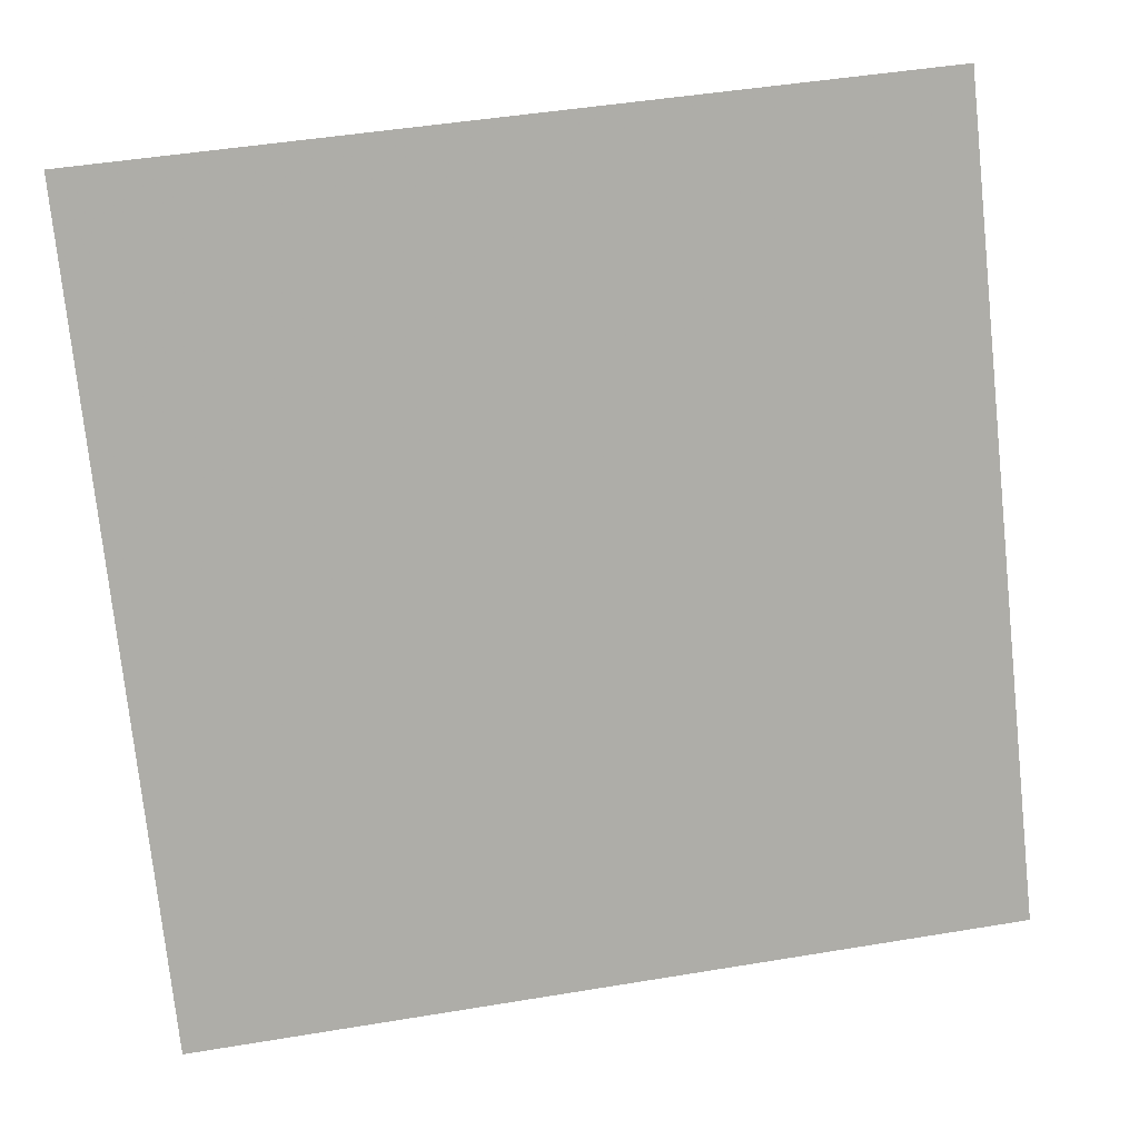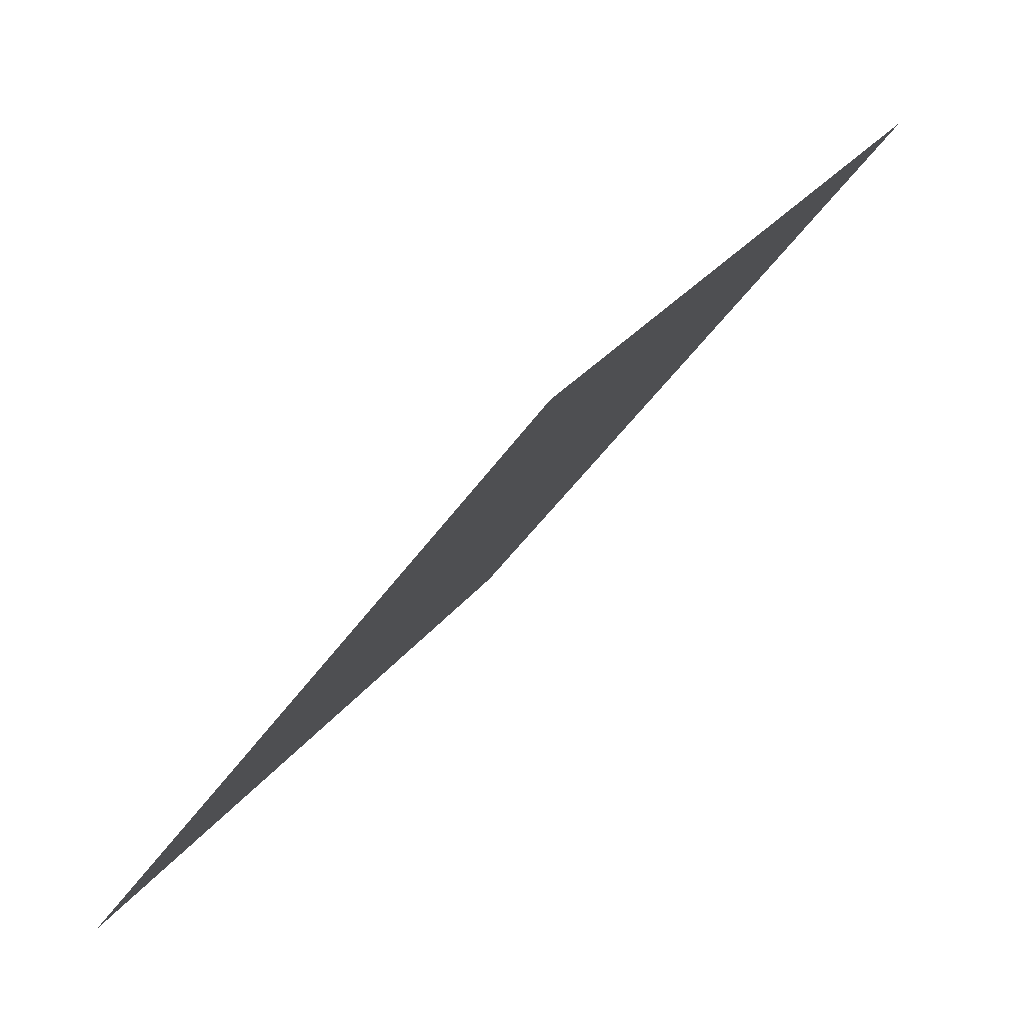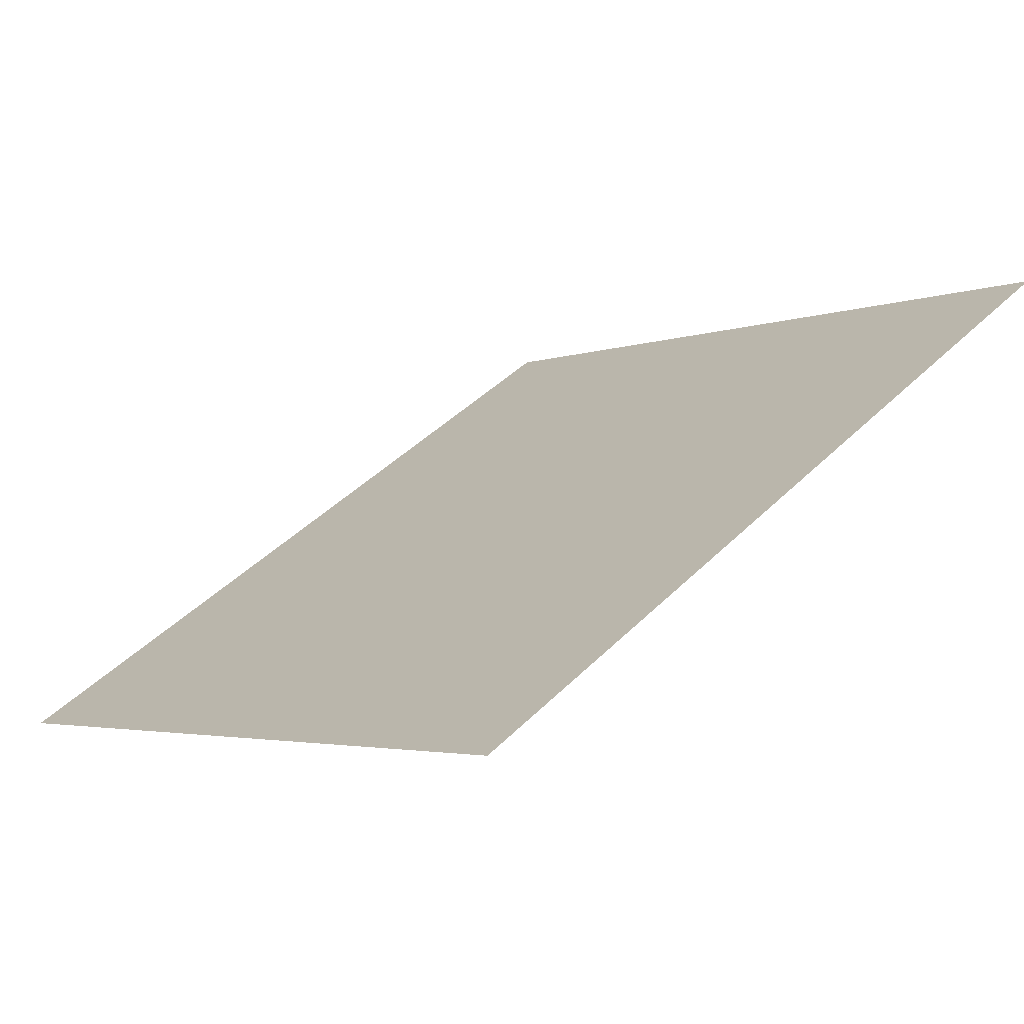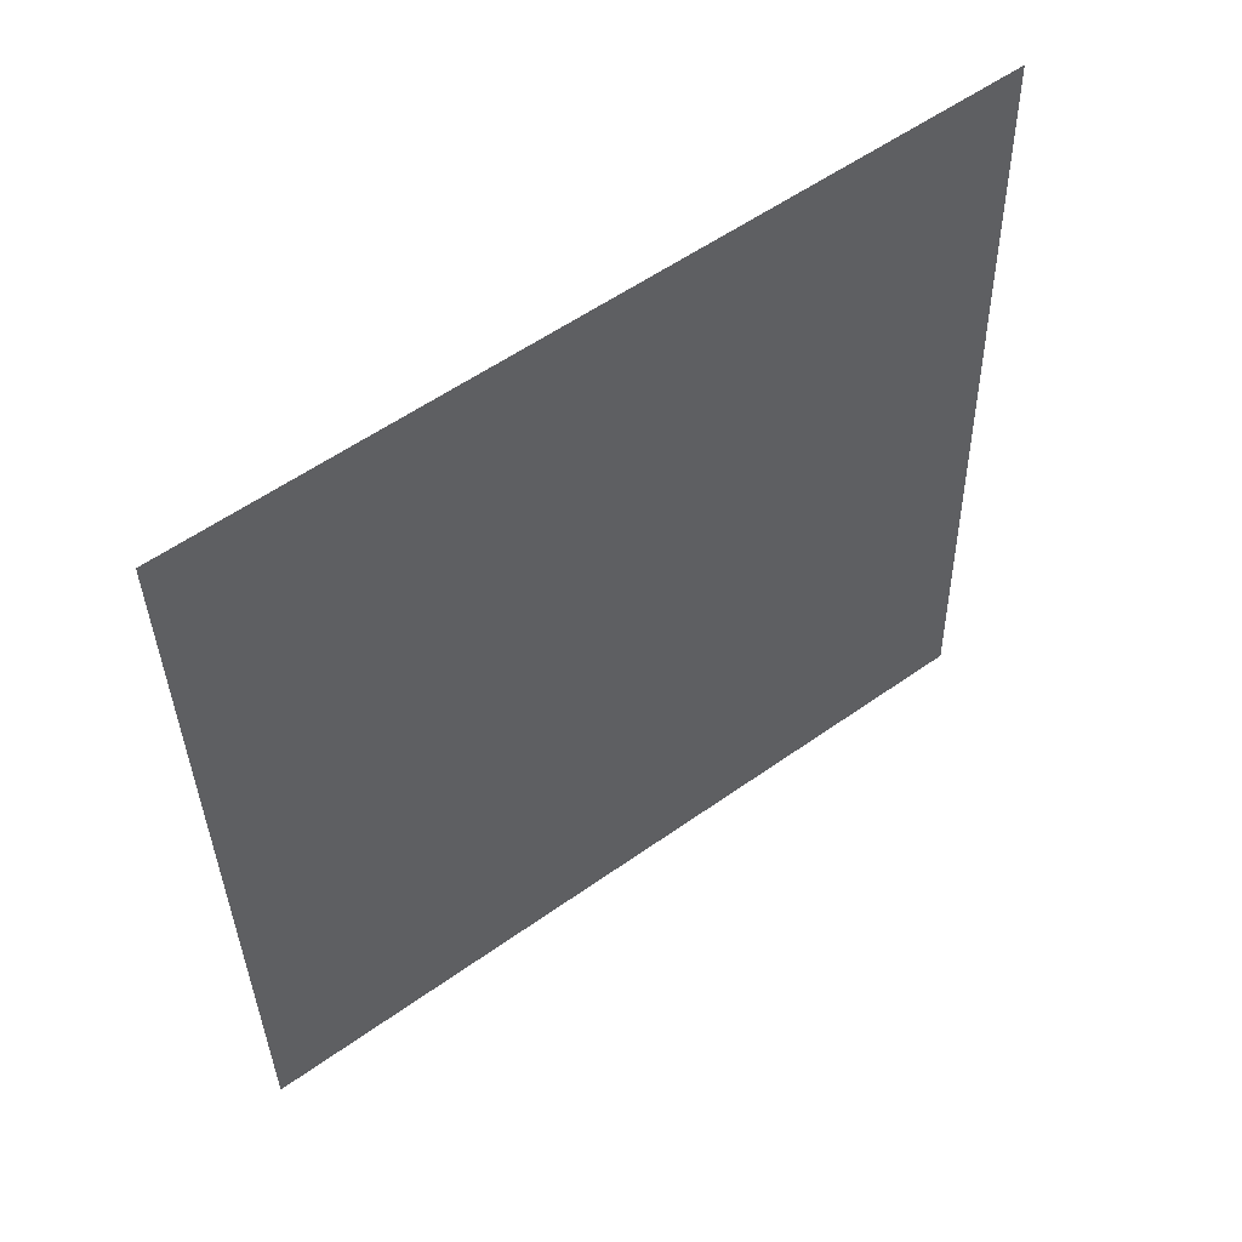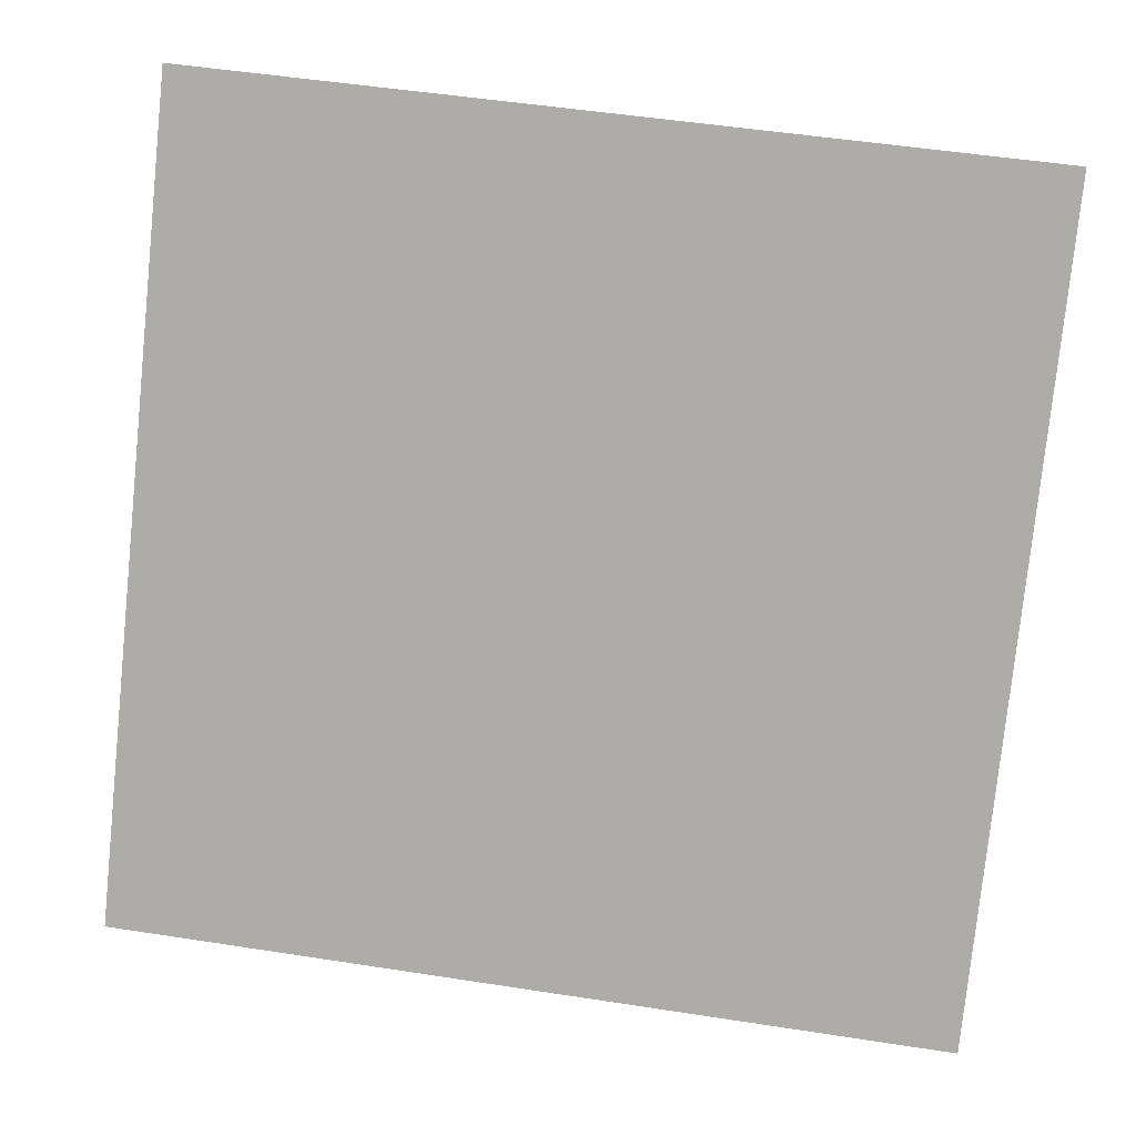
<metadata>
{"format":"obj","ext":"obj","renderer":"f3d","projection":"perspective","resolution":1024,"background":"white","views":[{"elev":50.6,"azim":-11.9,"up":"+Z"},{"elev":25.7,"azim":116.0,"up":"+Z"},{"elev":45.8,"azim":-48.3,"up":"+Y"},{"elev":-34.4,"azim":-88.5,"up":"+Y"},{"elev":48.7,"azim":8.1,"up":"+Z"}]}
</metadata>
<code>
v 0.0754 0.8864 0.6431
v 0.06884 0.8865 0.6432
v 0.06896 0.8905 0.6484
v 0.07552 0.8903 0.6484
f 4 3 2 1

</code>
